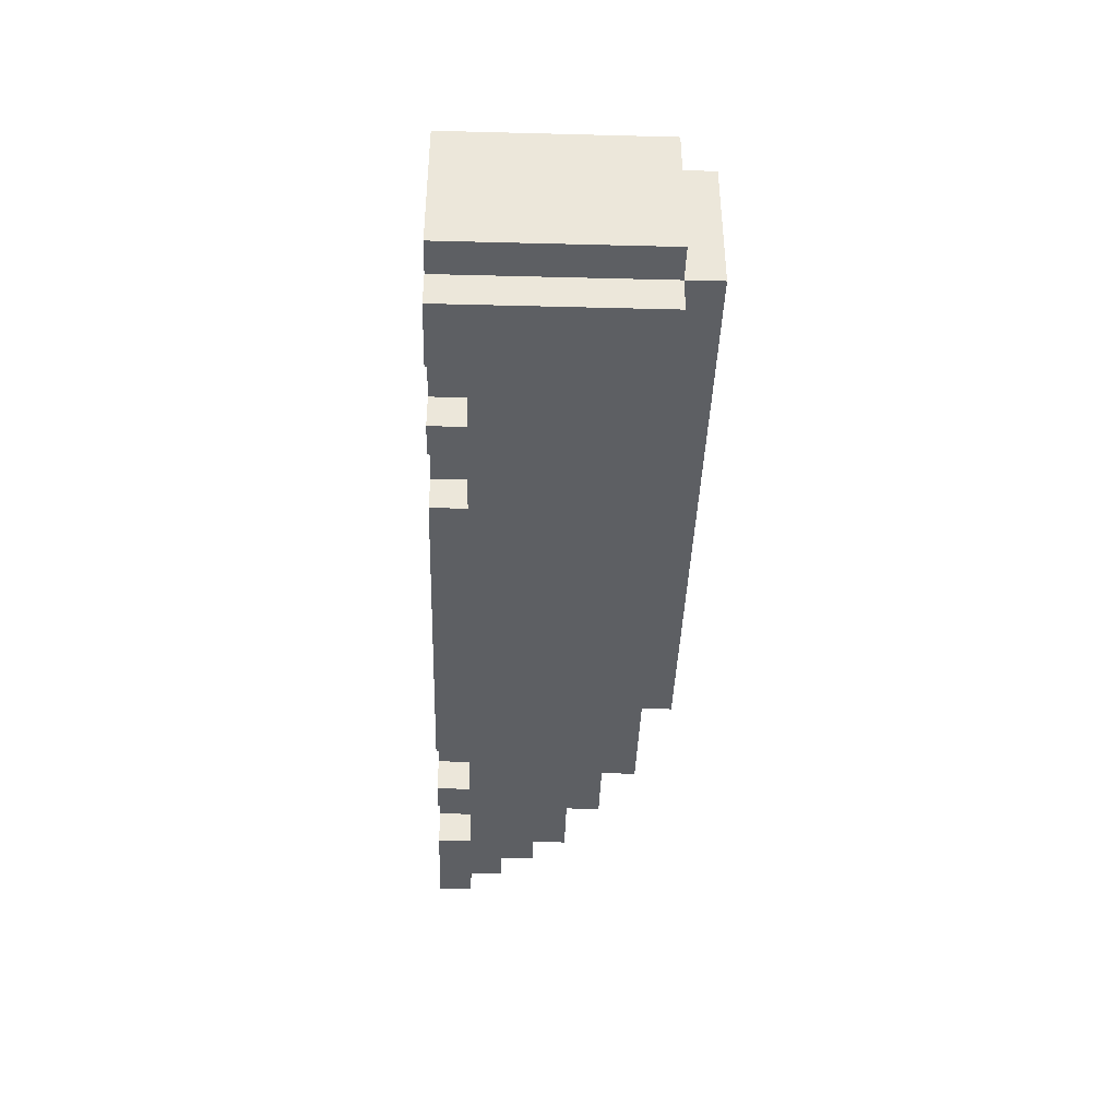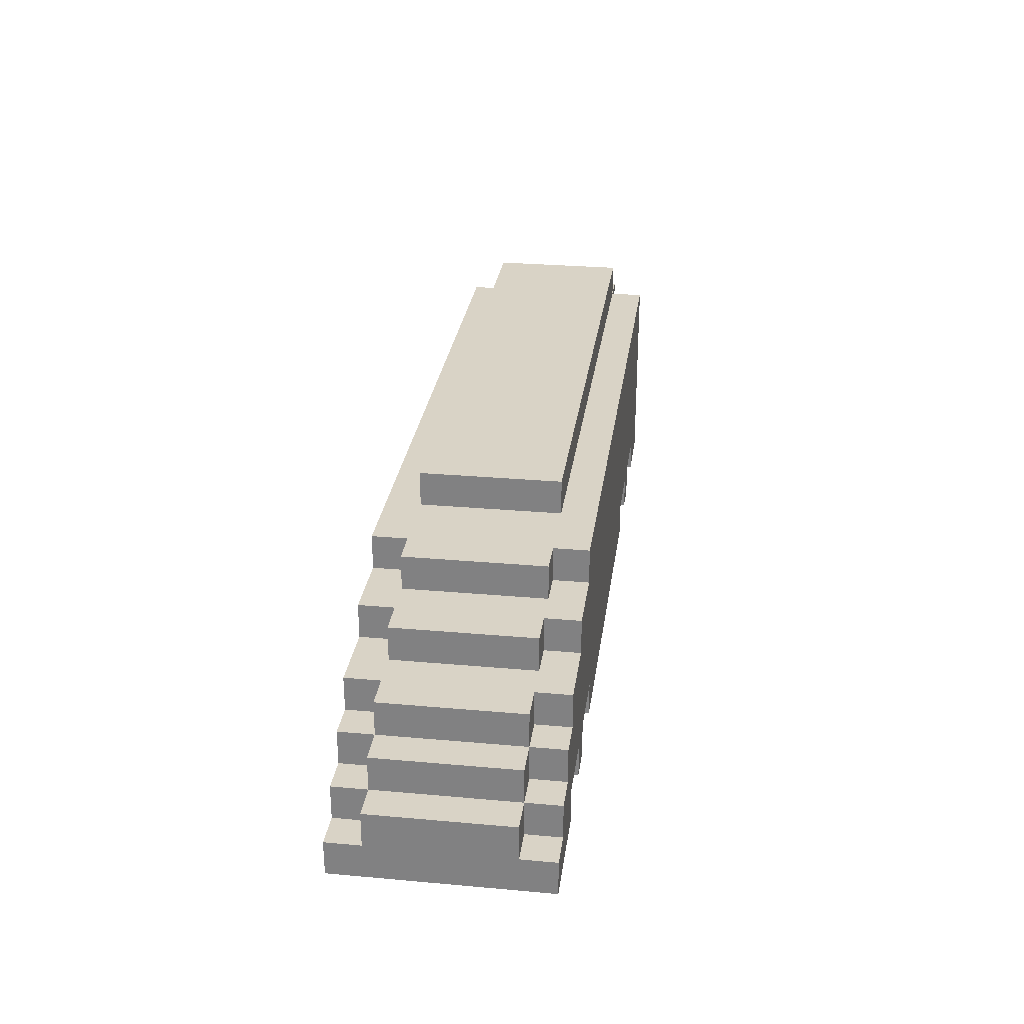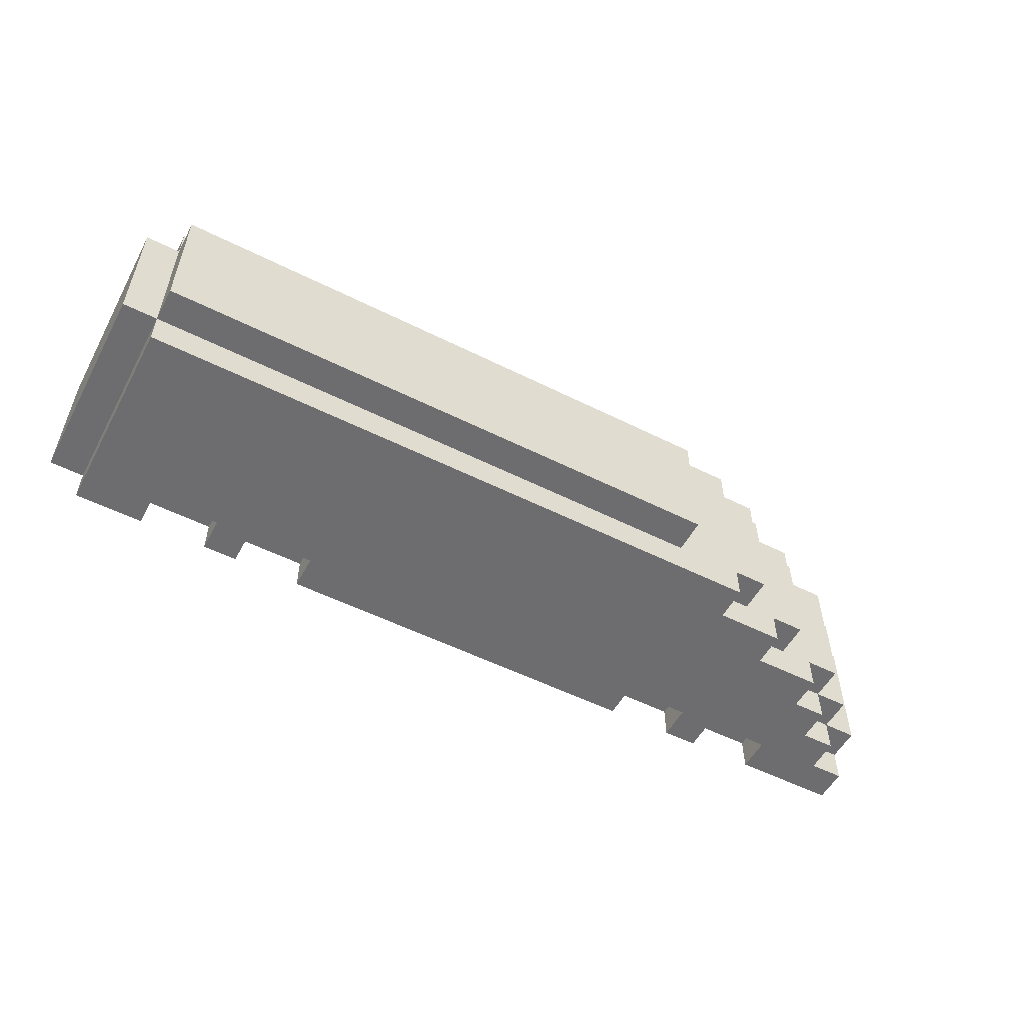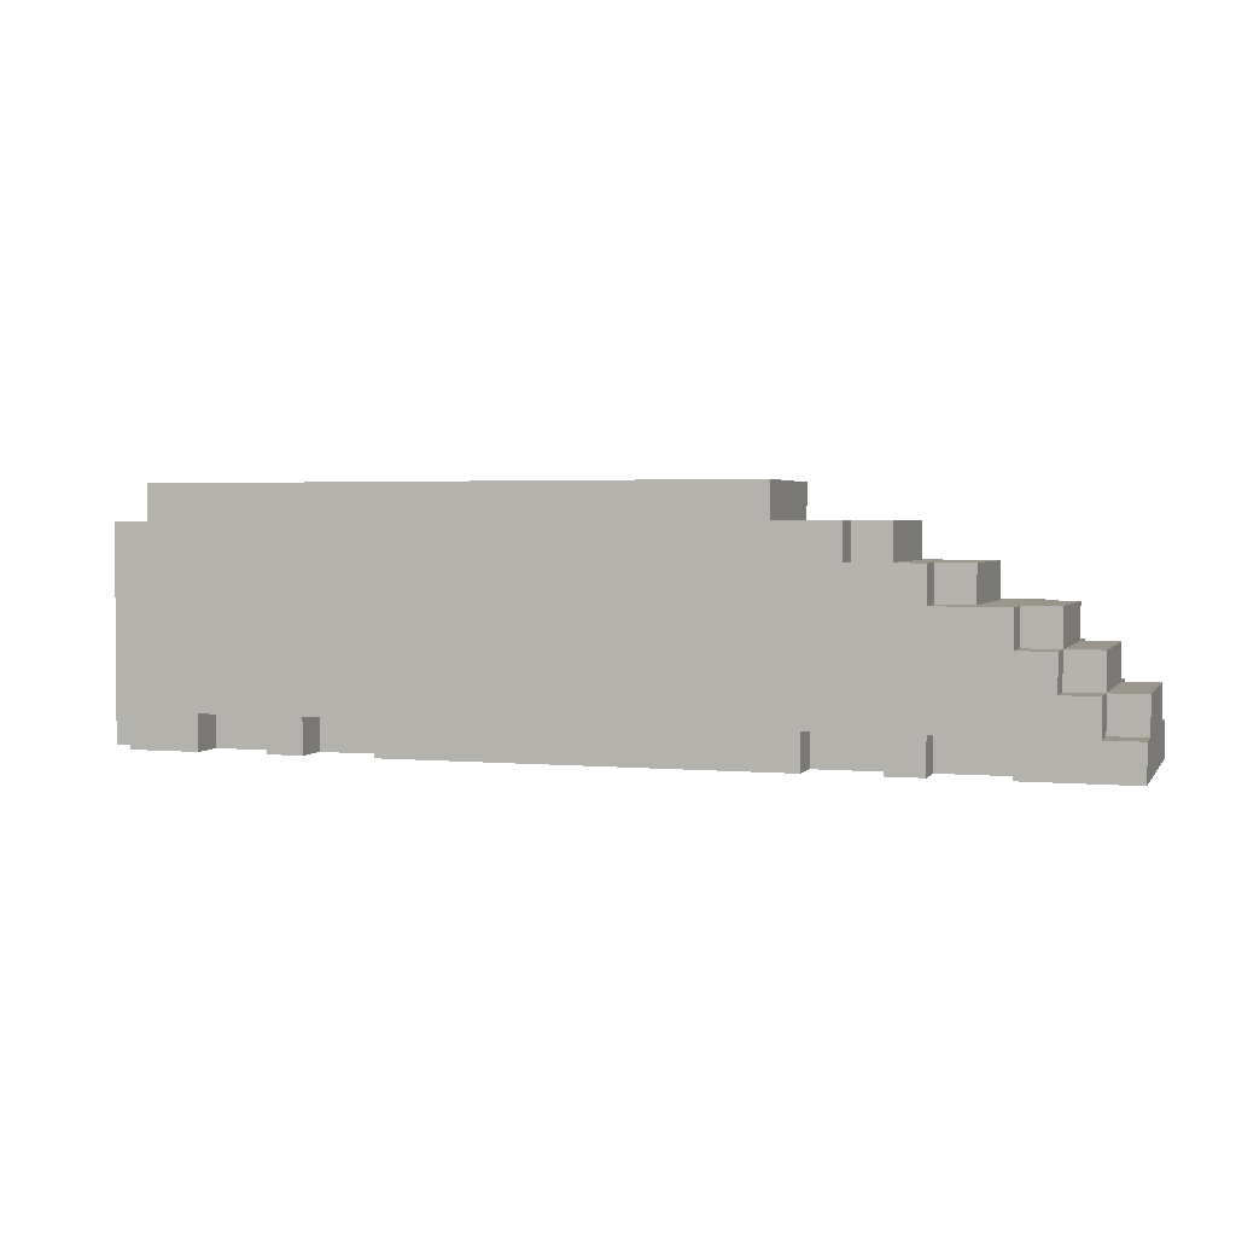
<metadata>
{"format":"obj","ext":"obj","renderer":"f3d","projection":"perspective","resolution":1024,"background":"white","views":[{"elev":-40.0,"azim":88.2,"up":"+Z"},{"elev":28.3,"azim":-82.3,"up":"+Y"},{"elev":-54.1,"azim":152.0,"up":"+Z"},{"elev":2.4,"azim":-162.1,"up":"+Y"}]}
</metadata>
<code>
o
v 1.4 0.1 -0.2
v 1.4 0.1 0.2
v 1.4 0.2 -0.2
v 1.4 0.2 0.2
v 1.4 0.4 -0.1
v 1.4 0.4 0.1
v 1.4 0.6 -0.1
v 1.4 0.6 0.1
v 1.4 0.7 -0.2
v 1.4 0.7 0.2
v 1.3 0.1 -0.3
v 1.3 0.1 -0.2
v 1.3 0.1 0.2
v 1.3 0.1 0.3
v 1.3 0.2 -0.3
v 1.3 0.2 -0.2
v 1.3 0.2 0.2
v 1.3 0.2 0.3
v 1.3 0.7 -0.3
v 1.3 0.7 -0.2
v 1.3 0.7 0.2
v 1.3 0.7 0.3
v 1.3 0.8 -0.2
v 1.3 0.8 0.2
v 0.9 0.1 -0.3
v 0.9 0.1 -0.2
v 0.9 0.1 0.2
v 0.9 0.1 0.3
v 0.9 0.2 -0.3
v 0.9 0.2 -0.2
v 0.9 0.2 0.2
v 0.9 0.2 0.3
v 0.6 0.1 -0.3
v 0.6 0.1 -0.2
v 0.6 0.1 0.2
v 0.6 0.1 0.3
v 0.6 0.2 -0.3
v 0.6 0.2 -0.2
v 0.6 0.2 0.2
v 0.6 0.2 0.3
v -0.7 0.1 -0.3
v -0.7 0.1 -0.2
v -0.7 0.1 0.2
v -0.7 0.1 0.3
v -0.7 0.2 -0.3
v -0.7 0.2 -0.2
v -0.7 0.2 0.2
v -0.7 0.2 0.3
v -1 0.1 -0.3
v -1 0.1 -0.2
v -1 0.1 0.2
v -1 0.1 0.3
v -1 0.2 -0.3
v -1 0.2 -0.2
v -1 0.2 0.2
v -1 0.2 0.3
v 1.1 0.1 -0.3
v 1.1 0.1 -0.2
v 1.1 0.1 0.2
v 1.1 0.1 0.3
v 1.1 0.2 -0.3
v 1.1 0.2 -0.2
v 1.1 0.2 0.2
v 1.1 0.2 0.3
v 0.8 0.1 -0.3
v 0.8 0.1 -0.2
v 0.8 0.1 0.2
v 0.8 0.1 0.3
v 0.8 0.2 -0.3
v 0.8 0.2 -0.2
v 0.8 0.2 0.2
v 0.8 0.2 0.3
v -0.4 0.7 -0.2
v -0.4 0.7 0.2
v -0.4 0.8 -0.2
v -0.4 0.8 0.2
v -0.5 0.1 -0.3
v -0.5 0.1 -0.2
v -0.5 0.1 0.2
v -0.5 0.1 0.3
v -0.5 0.2 -0.3
v -0.5 0.2 -0.2
v -0.5 0.2 0.2
v -0.5 0.2 0.3
v -0.6 0.6 -0.3
v -0.6 0.6 -0.2
v -0.6 0.6 0.2
v -0.6 0.6 0.3
v -0.6 0.7 -0.3
v -0.6 0.7 -0.2
v -0.6 0.7 0.2
v -0.6 0.7 0.3
v -0.7 0.6 -0.2
v -0.7 0.6 0.2
v -0.7 0.7 -0.2
v -0.7 0.7 0.2
v -0.8 0.1 -0.3
v -0.8 0.1 -0.2
v -0.8 0.1 0.2
v -0.8 0.1 0.3
v -0.8 0.2 -0.3
v -0.8 0.2 -0.2
v -0.8 0.2 0.2
v -0.8 0.2 0.3
v -0.8 0.5 -0.3
v -0.8 0.5 -0.2
v -0.8 0.5 0.2
v -0.8 0.5 0.3
v -0.8 0.6 -0.3
v -0.8 0.6 -0.2
v -0.8 0.6 0.2
v -0.8 0.6 0.3
v -0.9 0.5 -0.2
v -0.9 0.5 0.2
v -0.9 0.6 -0.2
v -0.9 0.6 0.2
v -1 0.4 -0.3
v -1 0.4 -0.2
v -1 0.4 0.2
v -1 0.4 0.3
v -1 0.5 -0.3
v -1 0.5 -0.2
v -1 0.5 0.2
v -1 0.5 0.3
v -1.1 0.3 -0.3
v -1.1 0.3 -0.2
v -1.1 0.3 0.2
v -1.1 0.3 0.3
v -1.1 0.4 -0.3
v -1.1 0.4 -0.2
v -1.1 0.4 0.2
v -1.1 0.4 0.3
v -1.1 0.5 -0.2
v -1.1 0.5 0.2
v -1.2 0.2 -0.3
v -1.2 0.2 -0.2
v -1.2 0.2 0.2
v -1.2 0.2 0.3
v -1.2 0.3 -0.3
v -1.2 0.3 -0.2
v -1.2 0.3 0.2
v -1.2 0.3 0.3
v -1.2 0.4 -0.2
v -1.2 0.4 0.2
v -1.3 0.1 -0.3
v -1.3 0.1 0.3
v -1.3 0.2 -0.3
v -1.3 0.2 -0.2
v -1.3 0.2 0.2
v -1.3 0.2 0.3
v -1.3 0.3 -0.2
v -1.3 0.3 0.2
v 1.3 0.1 -0.3
v 1.3 0.2 -0.3
v 1.3 0.7 -0.3
v 1.2 0.4 -0.3
v 1.2 0.7 -0.3
v 1.1 0.1 -0.3
v 1.1 0.2 -0.3
v 0.9 0.1 -0.3
v 0.9 0.2 -0.3
v 0.8 0.1 -0.3
v 0.8 0.2 -0.3
v 0.6 0.1 -0.3
v 0.6 0.2 -0.3
v -0.4 0.6 -0.3
v -0.4 0.7 -0.3
v -0.5 0.1 -0.3
v -0.5 0.2 -0.3
v -0.6 0.5 -0.3
v -0.6 0.6 -0.3
v -0.6 0.7 -0.3
v -0.7 0.1 -0.3
v -0.7 0.2 -0.3
v -0.8 0.1 -0.3
v -0.8 0.2 -0.3
v -0.8 0.4 -0.3
v -0.8 0.5 -0.3
v -0.8 0.6 -0.3
v -1 0.1 -0.3
v -1 0.2 -0.3
v -1 0.3 -0.3
v -1 0.4 -0.3
v -1 0.5 -0.3
v -1.1 0.3 -0.3
v -1.1 0.4 -0.3
v -1.2 0.2 -0.3
v -1.2 0.3 -0.3
v -1.3 0.1 -0.3
v -1.3 0.2 -0.3
v 1.4 0.1 -0.2
v 1.4 0.2 -0.2
v 1.4 0.7 -0.2
v 1.3 0.1 -0.2
v 1.3 0.2 -0.2
v 1.3 0.7 -0.2
v 1.3 0.8 -0.2
v 1.2 0.7 -0.2
v 1.1 0.1 -0.2
v 1.1 0.2 -0.2
v 0.9 0.1 -0.2
v 0.9 0.2 -0.2
v 0.8 0.1 -0.2
v 0.8 0.2 -0.2
v 0.6 0.1 -0.2
v 0.6 0.2 -0.2
v -0.4 0.7 -0.2
v -0.4 0.8 -0.2
v -0.5 0.1 -0.2
v -0.5 0.2 -0.2
v -0.6 0.6 -0.2
v -0.6 0.7 -0.2
v -0.7 0.1 -0.2
v -0.7 0.2 -0.2
v -0.7 0.6 -0.2
v -0.7 0.7 -0.2
v -0.8 0.1 -0.2
v -0.8 0.2 -0.2
v -0.8 0.5 -0.2
v -0.8 0.6 -0.2
v -0.9 0.5 -0.2
v -0.9 0.6 -0.2
v -1 0.1 -0.2
v -1 0.2 -0.2
v -1 0.4 -0.2
v -1 0.5 -0.2
v -1.1 0.3 -0.2
v -1.1 0.4 -0.2
v -1.1 0.5 -0.2
v -1.2 0.2 -0.2
v -1.2 0.3 -0.2
v -1.2 0.4 -0.2
v -1.3 0.2 -0.2
v -1.3 0.3 -0.2
v 1.4 0.1 0.2
v 1.4 0.2 0.2
v 1.4 0.7 0.2
v 1.3 0.1 0.2
v 1.3 0.2 0.2
v 1.3 0.7 0.2
v 1.3 0.8 0.2
v 1.2 0.7 0.2
v 1.1 0.1 0.2
v 1.1 0.2 0.2
v 0.9 0.1 0.2
v 0.9 0.2 0.2
v 0.8 0.1 0.2
v 0.8 0.2 0.2
v 0.6 0.1 0.2
v 0.6 0.2 0.2
v -0.4 0.7 0.2
v -0.4 0.8 0.2
v -0.5 0.1 0.2
v -0.5 0.2 0.2
v -0.6 0.6 0.2
v -0.6 0.7 0.2
v -0.7 0.1 0.2
v -0.7 0.2 0.2
v -0.7 0.6 0.2
v -0.7 0.7 0.2
v -0.8 0.1 0.2
v -0.8 0.2 0.2
v -0.8 0.5 0.2
v -0.8 0.6 0.2
v -0.9 0.5 0.2
v -0.9 0.6 0.2
v -1 0.1 0.2
v -1 0.2 0.2
v -1 0.4 0.2
v -1 0.5 0.2
v -1.1 0.3 0.2
v -1.1 0.4 0.2
v -1.1 0.5 0.2
v -1.2 0.2 0.2
v -1.2 0.3 0.2
v -1.2 0.4 0.2
v -1.3 0.2 0.2
v -1.3 0.3 0.2
v 1.3 0.1 0.3
v 1.3 0.2 0.3
v 1.3 0.7 0.3
v 1.2 0.4 0.3
v 1.2 0.7 0.3
v 1.1 0.1 0.3
v 1.1 0.2 0.3
v 0.9 0.1 0.3
v 0.9 0.2 0.3
v 0.8 0.1 0.3
v 0.8 0.2 0.3
v 0.6 0.1 0.3
v 0.6 0.2 0.3
v -0.4 0.6 0.3
v -0.4 0.7 0.3
v -0.5 0.1 0.3
v -0.5 0.2 0.3
v -0.6 0.5 0.3
v -0.6 0.6 0.3
v -0.6 0.7 0.3
v -0.7 0.1 0.3
v -0.7 0.2 0.3
v -0.8 0.1 0.3
v -0.8 0.2 0.3
v -0.8 0.4 0.3
v -0.8 0.5 0.3
v -0.8 0.6 0.3
v -1 0.1 0.3
v -1 0.2 0.3
v -1 0.3 0.3
v -1 0.4 0.3
v -1 0.5 0.3
v -1.1 0.3 0.3
v -1.1 0.4 0.3
v -1.2 0.2 0.3
v -1.2 0.3 0.3
v -1.3 0.1 0.3
v -1.3 0.2 0.3
v 1.3 0.1 -0.3
v 1.1 0.1 -0.3
v 0.9 0.1 -0.3
v 0.8 0.1 -0.3
v 0.6 0.1 -0.3
v -0.5 0.1 -0.3
v -0.7 0.1 -0.3
v -0.8 0.1 -0.3
v -1 0.1 -0.3
v -1.3 0.1 -0.3
v 1.4 0.1 -0.2
v 1.3 0.1 -0.2
v 1.1 0.1 -0.2
v 0.9 0.1 -0.2
v 0.8 0.1 -0.2
v 0.6 0.1 -0.2
v -0.5 0.1 -0.2
v -0.7 0.1 -0.2
v -0.8 0.1 -0.2
v -1 0.1 -0.2
v 1.4 0.1 0.2
v 1.3 0.1 0.2
v 1.1 0.1 0.2
v 0.9 0.1 0.2
v 0.8 0.1 0.2
v 0.6 0.1 0.2
v -0.5 0.1 0.2
v -0.7 0.1 0.2
v -0.8 0.1 0.2
v -1 0.1 0.2
v 1.3 0.1 0.3
v 1.1 0.1 0.3
v 0.9 0.1 0.3
v 0.8 0.1 0.3
v 0.6 0.1 0.3
v -0.5 0.1 0.3
v -0.7 0.1 0.3
v -0.8 0.1 0.3
v -1 0.1 0.3
v -1.3 0.1 0.3
v 1.1 0.2 -0.3
v 0.9 0.2 -0.3
v 0.8 0.2 -0.3
v 0.6 0.2 -0.3
v -0.5 0.2 -0.3
v -0.7 0.2 -0.3
v -0.8 0.2 -0.3
v -1 0.2 -0.3
v 1.1 0.2 -0.2
v 0.9 0.2 -0.2
v 0.8 0.2 -0.2
v 0.6 0.2 -0.2
v -0.5 0.2 -0.2
v -0.7 0.2 -0.2
v -0.8 0.2 -0.2
v -1 0.2 -0.2
v 1.1 0.2 0.2
v 0.9 0.2 0.2
v 0.8 0.2 0.2
v 0.6 0.2 0.2
v -0.5 0.2 0.2
v -0.7 0.2 0.2
v -0.8 0.2 0.2
v -1 0.2 0.2
v 1.1 0.2 0.3
v 0.9 0.2 0.3
v 0.8 0.2 0.3
v 0.6 0.2 0.3
v -0.5 0.2 0.3
v -0.7 0.2 0.3
v -0.8 0.2 0.3
v -1 0.2 0.3
v -1.2 0.2 -0.3
v -1.3 0.2 -0.3
v -1.2 0.2 -0.2
v -1.3 0.2 -0.2
v -1.2 0.2 0.2
v -1.3 0.2 0.2
v -1.2 0.2 0.3
v -1.3 0.2 0.3
v -1.1 0.3 -0.3
v -1.2 0.3 -0.3
v -1.1 0.3 -0.2
v -1.2 0.3 -0.2
v -1.3 0.3 -0.2
v -1.1 0.3 0.2
v -1.2 0.3 0.2
v -1.3 0.3 0.2
v -1.1 0.3 0.3
v -1.2 0.3 0.3
v -1 0.4 -0.3
v -1.1 0.4 -0.3
v -1 0.4 -0.2
v -1.1 0.4 -0.2
v -1.2 0.4 -0.2
v -1 0.4 0.2
v -1.1 0.4 0.2
v -1.2 0.4 0.2
v -1 0.4 0.3
v -1.1 0.4 0.3
v -0.8 0.5 -0.3
v -1 0.5 -0.3
v -0.8 0.5 -0.2
v -0.9 0.5 -0.2
v -1 0.5 -0.2
v -1.1 0.5 -0.2
v -0.8 0.5 0.2
v -0.9 0.5 0.2
v -1 0.5 0.2
v -1.1 0.5 0.2
v -0.8 0.5 0.3
v -1 0.5 0.3
v -0.6 0.6 -0.3
v -0.8 0.6 -0.3
v -0.6 0.6 -0.2
v -0.7 0.6 -0.2
v -0.8 0.6 -0.2
v -0.9 0.6 -0.2
v -0.6 0.6 0.2
v -0.7 0.6 0.2
v -0.8 0.6 0.2
v -0.9 0.6 0.2
v -0.6 0.6 0.3
v -0.8 0.6 0.3
v 1.3 0.7 -0.3
v 1.2 0.7 -0.3
v -0.4 0.7 -0.3
v -0.6 0.7 -0.3
v 1.4 0.7 -0.2
v 1.3 0.7 -0.2
v 1.2 0.7 -0.2
v -0.4 0.7 -0.2
v -0.6 0.7 -0.2
v -0.7 0.7 -0.2
v 1.4 0.7 0.2
v 1.3 0.7 0.2
v 1.2 0.7 0.2
v -0.4 0.7 0.2
v -0.6 0.7 0.2
v -0.7 0.7 0.2
v 1.3 0.7 0.3
v 1.2 0.7 0.3
v -0.4 0.7 0.3
v -0.6 0.7 0.3
v 1.3 0.8 -0.2
v -0.4 0.8 -0.2
v 1.3 0.8 0.2
v -0.4 0.8 0.2
f 3 2 1
f 4 2 3
f 5 4 3
f 6 4 5
f 7 5 3
f 7 6 5
f 8 4 6
f 8 6 7
f 9 7 3
f 9 8 7
f 10 4 8
f 10 8 9
f 15 12 11
f 16 12 15
f 17 14 13
f 18 14 17
f 19 16 15
f 20 16 19
f 21 18 17
f 22 18 21
f 23 21 20
f 24 21 23
f 29 26 25
f 30 26 29
f 31 28 27
f 32 28 31
f 37 34 33
f 38 34 37
f 39 36 35
f 40 36 39
f 45 42 41
f 46 42 45
f 47 44 43
f 48 44 47
f 53 50 49
f 54 50 53
f 55 52 51
f 56 52 55
f 57 58 61
f 61 58 62
f 59 60 63
f 63 60 64
f 65 66 69
f 69 66 70
f 67 68 71
f 71 68 72
f 73 74 75
f 75 74 76
f 77 78 81
f 81 78 82
f 79 80 83
f 83 80 84
f 85 86 89
f 89 86 90
f 87 88 91
f 91 88 92
f 93 94 95
f 95 94 96
f 97 98 101
f 101 98 102
f 99 100 103
f 103 100 104
f 105 106 109
f 109 106 110
f 107 108 111
f 111 108 112
f 113 114 115
f 115 114 116
f 117 118 121
f 121 118 122
f 119 120 123
f 123 120 124
f 125 126 129
f 129 126 130
f 127 128 131
f 131 128 132
f 130 131 133
f 133 131 134
f 135 136 139
f 139 136 140
f 137 138 141
f 141 138 142
f 140 141 143
f 143 141 144
f 145 146 147
f 147 146 148
f 148 146 149
f 149 146 150
f 148 149 151
f 151 149 152
f 156 155 154
f 157 155 156
f 158 154 153
f 159 156 154
f 159 154 158
f 161 156 159
f 162 161 160
f 163 156 161
f 163 161 162
f 165 156 163
f 166 157 156
f 167 157 166
f 168 165 164
f 169 156 165
f 169 165 168
f 170 166 156
f 171 167 166
f 171 166 170
f 172 167 171
f 174 156 169
f 175 174 173
f 176 156 174
f 176 174 175
f 177 170 156
f 177 156 176
f 178 171 170
f 178 170 177
f 179 171 178
f 181 177 176
f 181 178 177
f 182 178 181
f 183 178 182
f 184 178 183
f 185 182 181
f 185 183 182
f 186 183 185
f 187 181 180
f 187 185 181
f 188 185 187
f 189 187 180
f 190 187 189
f 194 192 191
f 195 193 192
f 195 192 194
f 196 193 195
f 198 197 196
f 201 200 199
f 202 200 201
f 205 204 203
f 206 204 205
f 207 197 198
f 208 197 207
f 213 210 209
f 214 210 213
f 215 212 211
f 216 212 215
f 221 220 219
f 222 220 221
f 223 218 217
f 224 218 223
f 228 226 225
f 229 226 228
f 231 228 227
f 232 228 231
f 233 231 230
f 234 231 233
f 235 236 238
f 236 237 239
f 238 236 239
f 239 237 240
f 240 241 242
f 243 244 245
f 245 244 246
f 247 248 249
f 249 248 250
f 242 241 251
f 251 241 252
f 253 254 257
f 257 254 258
f 255 256 259
f 259 256 260
f 263 264 265
f 265 264 266
f 261 262 267
f 267 262 268
f 269 270 272
f 272 270 273
f 271 272 275
f 275 272 276
f 274 275 277
f 277 275 278
f 280 281 282
f 282 281 283
f 279 280 284
f 280 282 285
f 284 280 285
f 285 282 287
f 286 287 288
f 287 282 289
f 288 287 289
f 289 282 291
f 282 283 292
f 292 283 293
f 290 291 294
f 291 282 295
f 294 291 295
f 282 292 296
f 292 293 297
f 296 292 297
f 297 293 298
f 295 282 300
f 299 300 301
f 300 282 302
f 301 300 302
f 282 296 303
f 302 282 303
f 296 297 304
f 303 296 304
f 304 297 305
f 302 303 307
f 303 304 307
f 307 304 308
f 308 304 309
f 309 304 310
f 307 308 311
f 308 309 311
f 311 309 312
f 306 307 313
f 307 311 313
f 313 311 314
f 306 313 315
f 315 313 316
f 328 318 317
f 329 318 328
f 330 320 319
f 331 320 330
f 332 322 321
f 333 322 332
f 334 324 323
f 335 324 334
f 336 326 325
f 337 335 334
f 337 336 335
f 337 329 328
f 337 331 330
f 337 334 333
f 337 333 332
f 337 332 331
f 337 328 327
f 337 330 329
f 338 336 337
f 339 336 338
f 340 336 339
f 341 336 340
f 342 336 341
f 343 336 342
f 344 336 343
f 345 336 344
f 346 326 336
f 346 336 345
f 347 339 338
f 348 339 347
f 349 341 340
f 350 341 349
f 351 343 342
f 352 343 351
f 353 345 344
f 354 345 353
f 355 326 346
f 356 326 355
f 365 358 357
f 366 358 365
f 367 360 359
f 368 360 367
f 369 362 361
f 370 362 369
f 371 364 363
f 372 364 371
f 381 374 373
f 382 374 381
f 383 376 375
f 384 376 383
f 385 378 377
f 386 378 385
f 387 380 379
f 388 380 387
f 389 390 391
f 391 390 392
f 393 394 395
f 395 394 396
f 397 398 399
f 399 398 400
f 400 401 403
f 403 401 404
f 402 403 405
f 405 403 406
f 407 408 409
f 409 408 410
f 410 411 413
f 413 411 414
f 412 413 415
f 415 413 416
f 417 418 419
f 419 418 420
f 420 418 421
f 421 422 424
f 420 421 424
f 424 422 425
f 425 422 426
f 423 424 427
f 424 425 427
f 427 425 428
f 429 430 431
f 431 430 432
f 432 430 433
f 433 434 436
f 432 433 436
f 436 434 437
f 437 434 438
f 435 436 439
f 436 437 439
f 439 437 440
f 441 442 446
f 442 443 447
f 446 442 447
f 443 444 448
f 447 443 448
f 448 444 449
f 445 446 451
f 451 446 452
f 449 450 454
f 448 449 454
f 454 450 455
f 455 450 456
f 452 453 457
f 453 454 458
f 457 453 458
f 454 455 459
f 458 454 459
f 459 455 460
f 461 462 463
f 463 462 464

</code>
